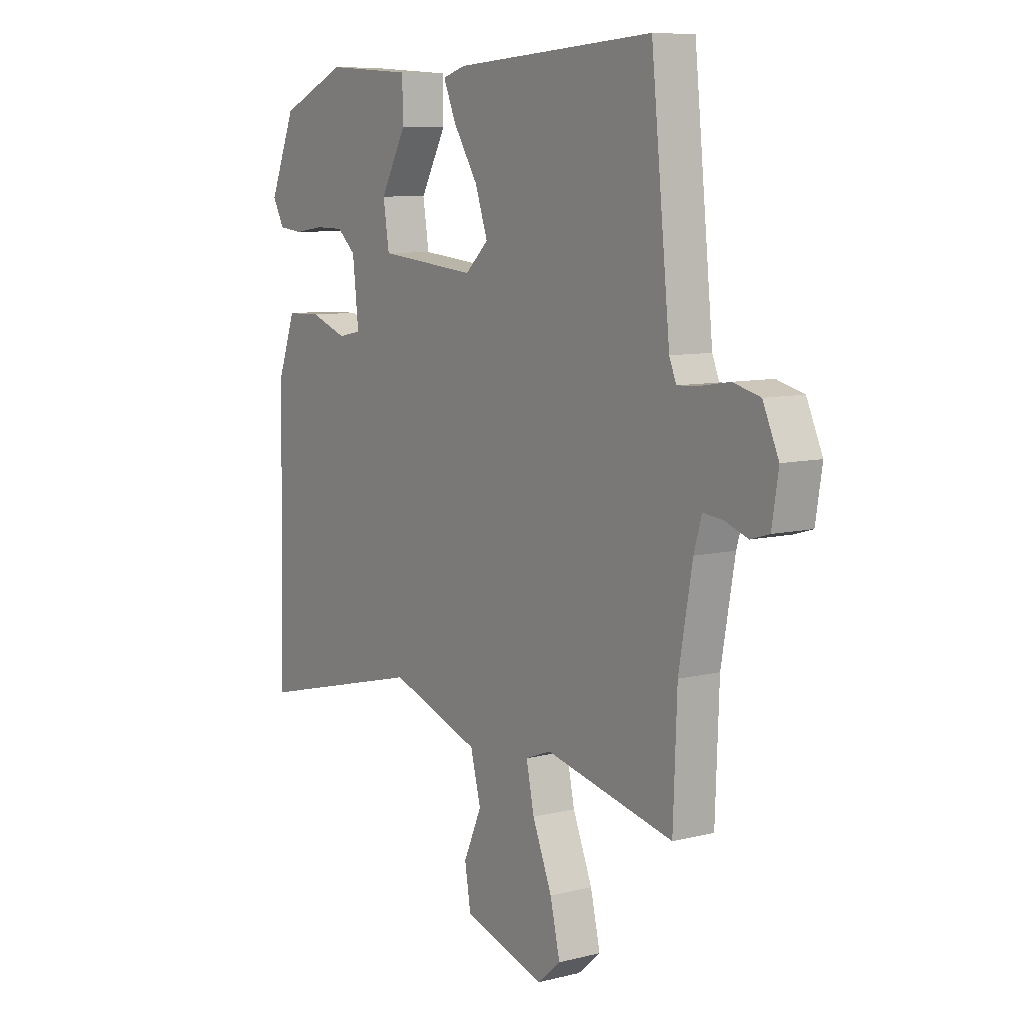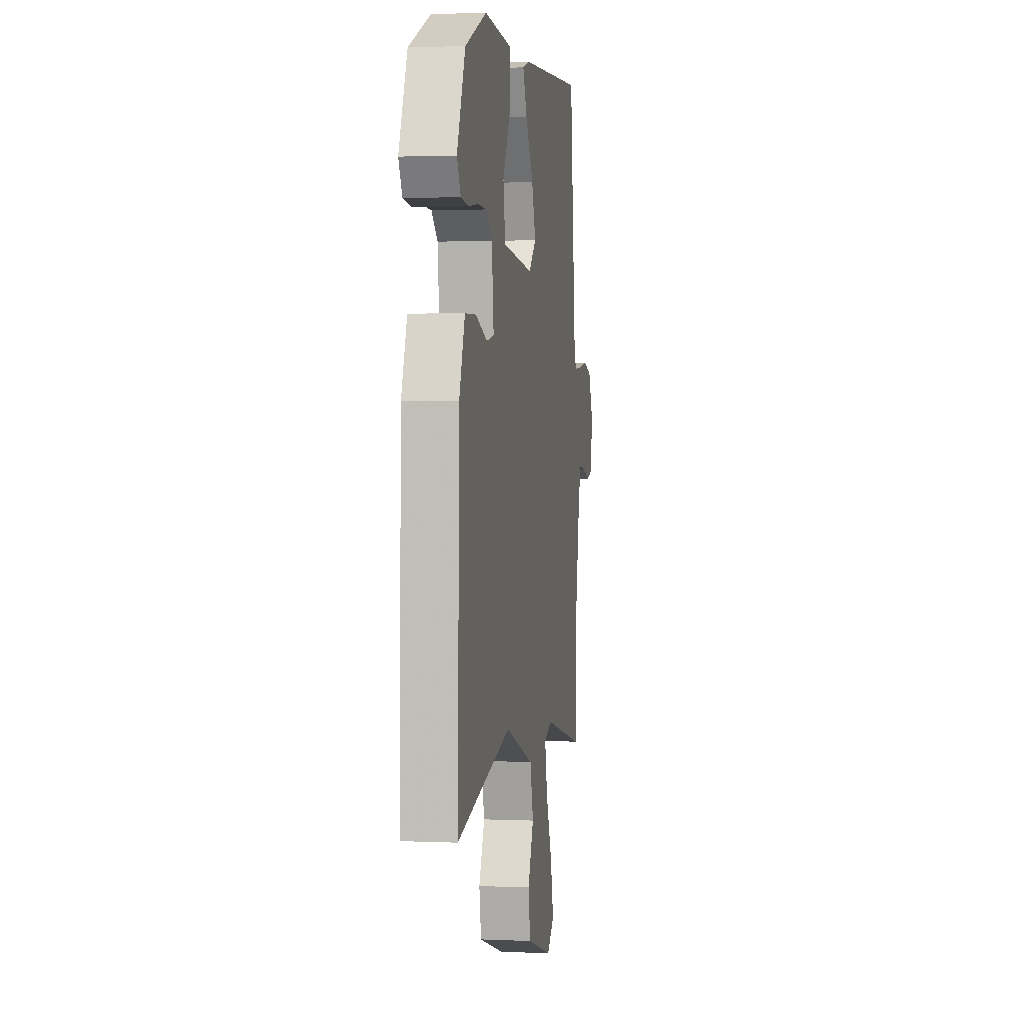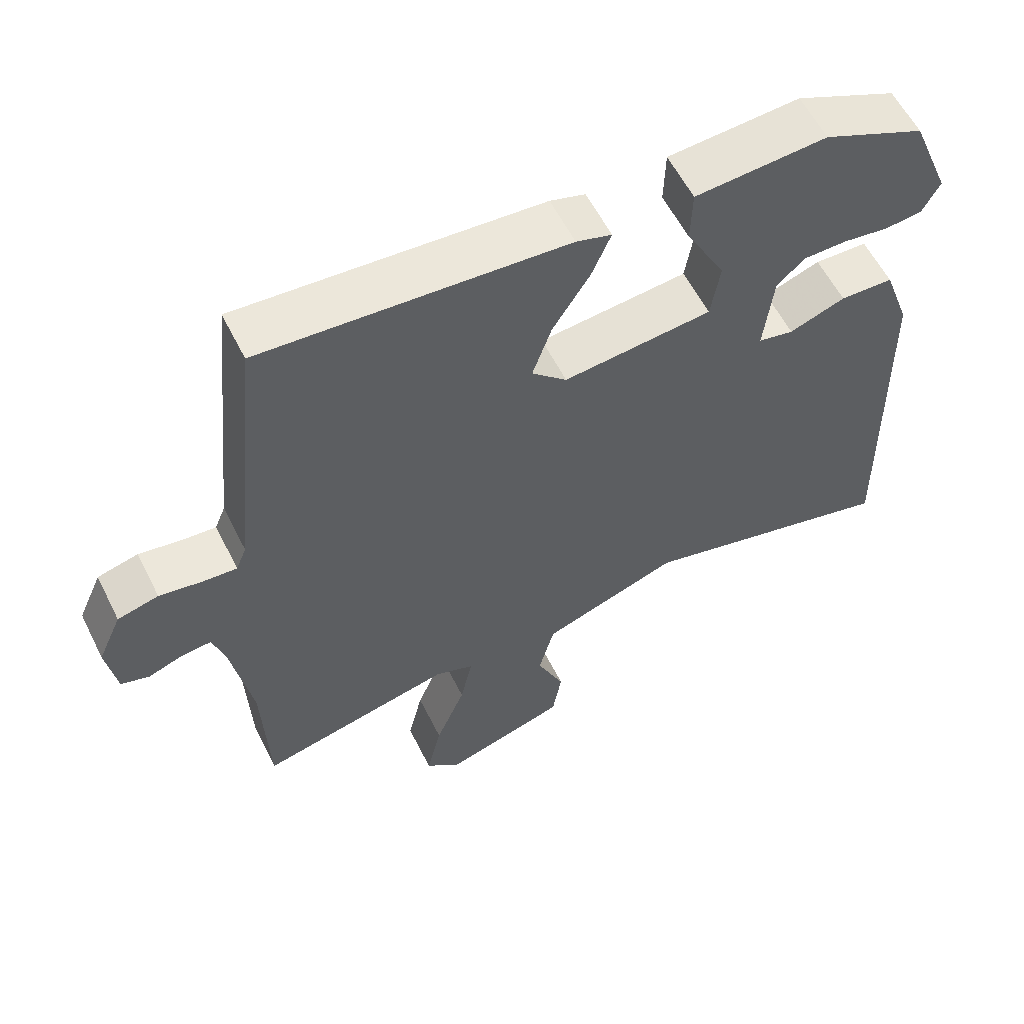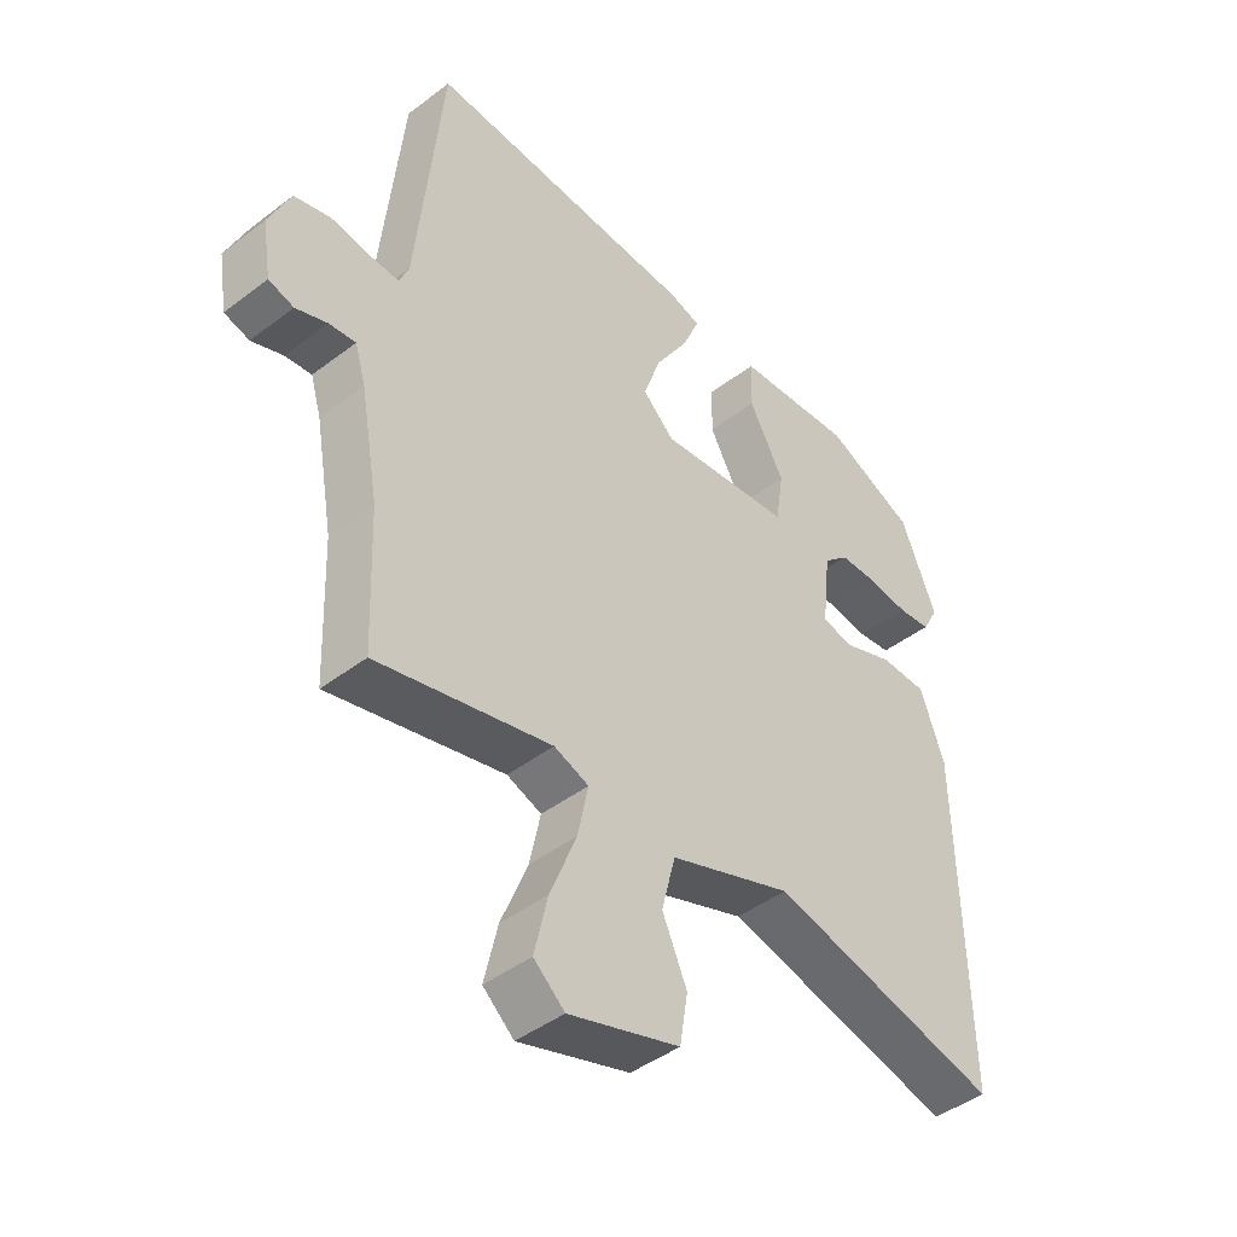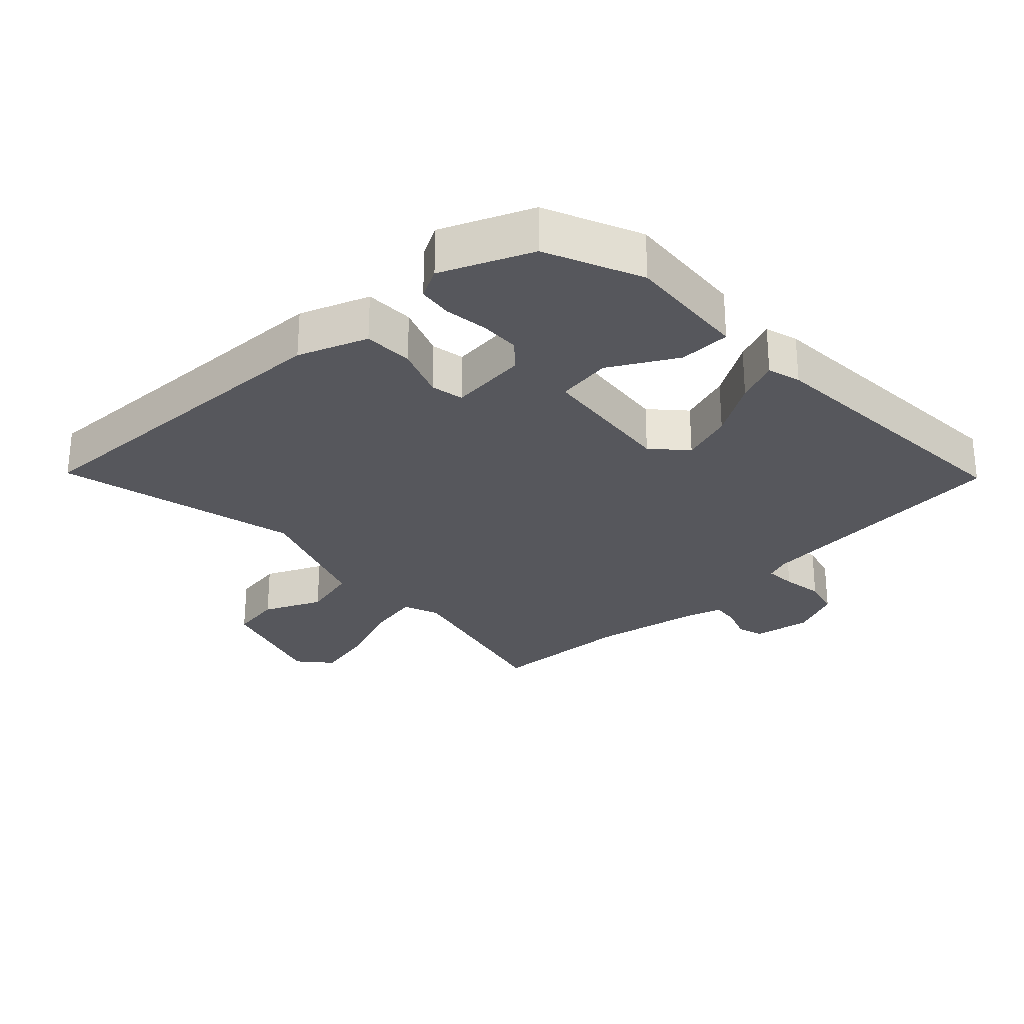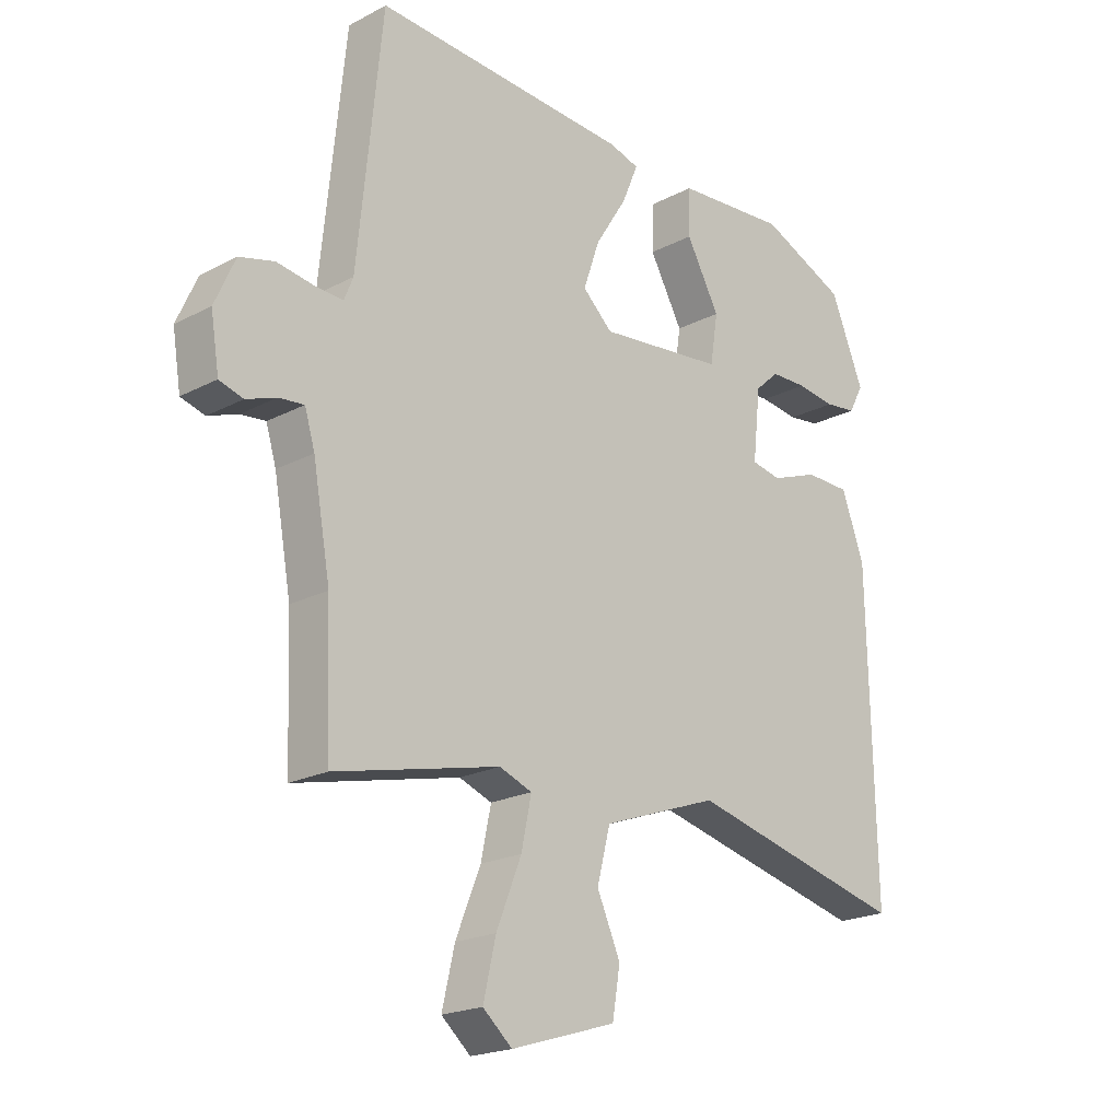
<metadata>
{"format":"obj","ext":"obj","renderer":"f3d","projection":"perspective","resolution":1024,"background":"white","views":[{"elev":8.4,"azim":55.5,"up":"+Z"},{"elev":1.7,"azim":-80.8,"up":"+Z"},{"elev":58.6,"azim":153.5,"up":"+Z"},{"elev":-44.0,"azim":131.8,"up":"+Z"},{"elev":-27.6,"azim":-47.1,"up":"+Y"},{"elev":-20.4,"azim":133.7,"up":"+Z"}]}
</metadata>
<code>
v 0.506 0.07 -0.334
v 0.498 0.07 -0.551
v 0.222 0.07 -0.488
v 0.167 0.07 -0.509
v 0.184 0.07 -0.59
v 0.226 0.07 -0.694
v 0.247 0.07 -0.785
v 0.198 0.07 -0.828
v 0.022 0.07 -0.774
v 0.009 0.07 -0.696
v 0.048 0.07 -0.608
v 0.026 0.07 -0.522
v -0.169 0.07 -0.453
v -0.536 0.07 -0.544
v -0.525 0.07 -0.024
v -0.487 0.07 0.081
v -0.412 0.07 0.083
v -0.333 0.07 0.054
v -0.283 0.07 0.064
v -0.296 0.07 0.182
v -0.336 0.07 0.218
v -0.397 0.07 0.219
v -0.462 0.07 0.21
v -0.514 0.07 0.216
v -0.539 0.07 0.262
v -0.483 0.07 0.398
v -0.339 0.07 0.462
v -0.152 0.07 0.449
v -0.15 0.07 0.371
v -0.206 0.07 0.269
v -0.193 0.07 0.186
v 0.018 0.07 0.165
v 0.068 0.07 0.212
v 0.041 0.07 0.291
v -0.012 0.07 0.375
v -0.039 0.07 0.439
v 0.011 0.07 0.454
v 0.441 0.07 0.483
v 0.482 0.07 0.08
v 0.497 0.07 0.043
v 0.544 0.07 0.046
v 0.606 0.07 0.056
v 0.664 0.07 0.041
v 0.698 0.07 -0.035
v 0.684 0.07 -0.123
v 0.644 0.07 -0.135
v 0.594 0.07 -0.117
v 0.552 0.07 -0.113
v 0.535 0.07 -0.17
v 0.506 0 -0.334
v 0.498 0 -0.551
v 0.222 0 -0.488
v 0.167 0 -0.509
v 0.184 0 -0.59
v 0.226 0 -0.694
v 0.247 0 -0.785
v 0.198 0 -0.828
v 0.022 0 -0.774
v 0.009 0 -0.696
v 0.048 0 -0.608
v 0.026 0 -0.522
v -0.169 0 -0.453
v -0.536 0 -0.544
v -0.525 0 -0.024
v -0.487 0 0.081
v -0.412 0 0.083
v -0.333 0 0.054
v -0.283 0 0.064
v -0.296 0 0.182
v -0.336 0 0.218
v -0.397 0 0.219
v -0.462 0 0.21
v -0.514 0 0.216
v -0.539 0 0.262
v -0.483 0 0.398
v -0.339 0 0.462
v -0.152 0 0.449
v -0.15 0 0.371
v -0.206 0 0.269
v -0.193 0 0.186
v 0.018 0 0.165
v 0.068 0 0.212
v 0.041 0 0.291
v -0.012 0 0.375
v -0.039 0 0.439
v 0.011 0 0.454
v 0.441 0 0.483
v 0.482 0 0.08
v 0.497 0 0.043
v 0.544 0 0.046
v 0.606 0 0.056
v 0.664 0 0.041
v 0.698 0 -0.035
v 0.684 0 -0.123
v 0.644 0 -0.135
v 0.594 0 -0.117
v 0.552 0 -0.113
v 0.535 0 -0.17
f 44 45 46 47
f 44 47 48
f 41 42 43 44
f 40 41 44 48
f 39 40 48 49
f 37 38 39
f 34 35 36 37
f 33 34 37 39
f 32 33 39 49
f 27 28 29 30
f 27 30 31
f 26 27 31
f 22 23 24 25
f 21 22 25 26
f 20 21 26 31
f 15 16 17 18
f 13 14 15 18
f 12 13 18 19
f 8 9 10 11
f 8 11 12
f 5 6 7 8
f 4 5 8 12
f 3 4 12 19
f 1 2 3 19
f 20 31 32 49
f 1 19 20 49
f 96 95 94 93
f 97 96 93
f 93 92 91 90
f 97 93 90 89
f 98 97 89 88
f 88 87 86
f 86 85 84 83
f 88 86 83 82
f 98 88 82 81
f 79 78 77 76
f 80 79 76
f 80 76 75
f 74 73 72 71
f 75 74 71 70
f 80 75 70 69
f 67 66 65 64
f 67 64 63 62
f 68 67 62 61
f 60 59 58 57
f 61 60 57
f 57 56 55 54
f 61 57 54 53
f 68 61 53 52
f 68 52 51 50
f 98 81 80 69
f 98 69 68 50
f 1 50 51 2
f 2 51 52 3
f 3 52 53 4
f 4 53 54 5
f 5 54 55 6
f 6 55 56 7
f 7 56 57 8
f 8 57 58 9
f 9 58 59 10
f 10 59 60 11
f 11 60 61 12
f 12 61 62 13
f 13 62 63 14
f 14 63 64 15
f 15 64 65 16
f 16 65 66 17
f 17 66 67 18
f 18 67 68 19
f 19 68 69 20
f 20 69 70 21
f 21 70 71 22
f 22 71 72 23
f 23 72 73 24
f 24 73 74 25
f 25 74 75 26
f 26 75 76 27
f 27 76 77 28
f 28 77 78 29
f 29 78 79 30
f 30 79 80 31
f 31 80 81 32
f 32 81 82 33
f 33 82 83 34
f 34 83 84 35
f 35 84 85 36
f 36 85 86 37
f 37 86 87 38
f 38 87 88 39
f 39 88 89 40
f 40 89 90 41
f 41 90 91 42
f 42 91 92 43
f 43 92 93 44
f 44 93 94 45
f 45 94 95 46
f 46 95 96 47
f 47 96 97 48
f 48 97 98 49
f 49 98 50 1

</code>
